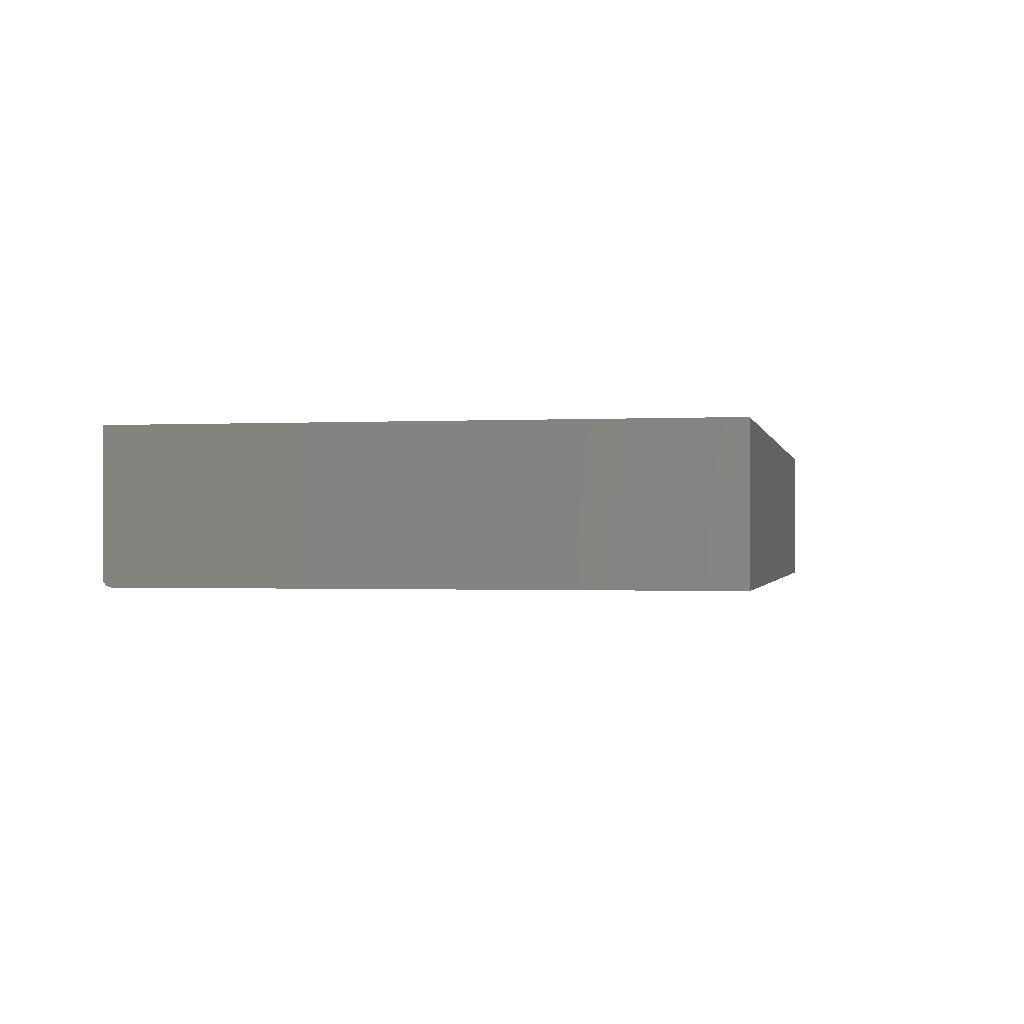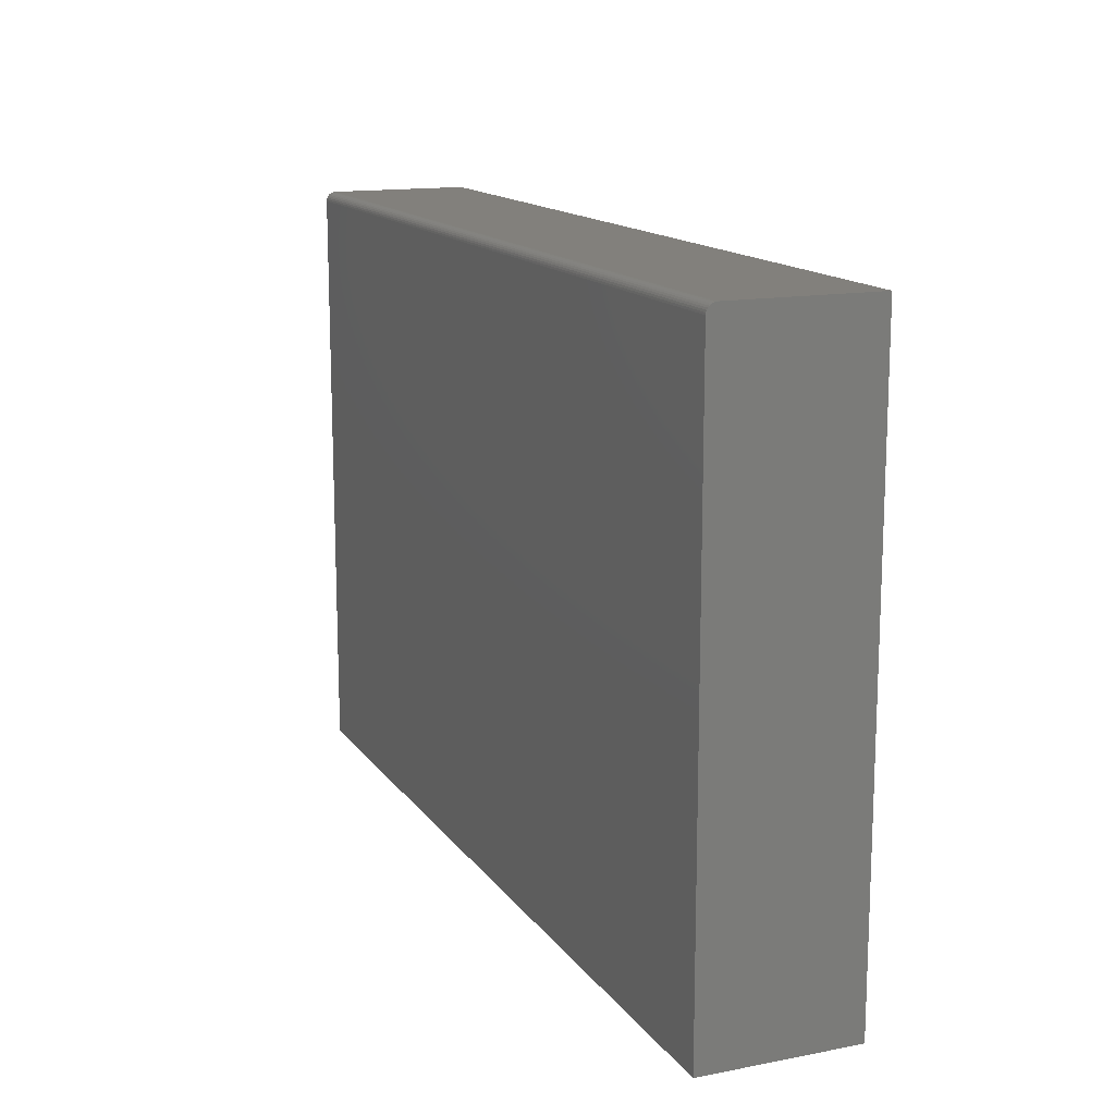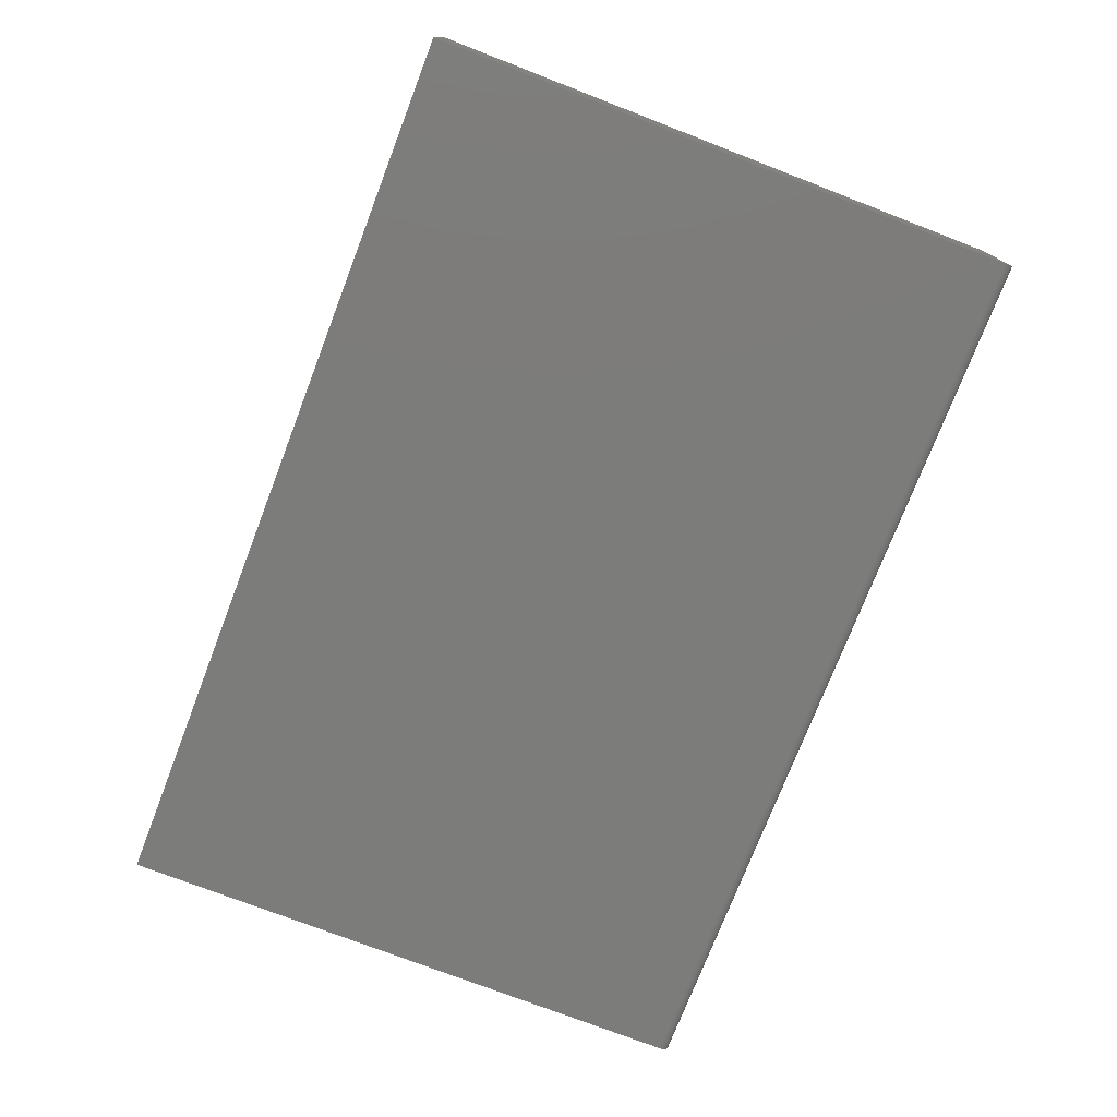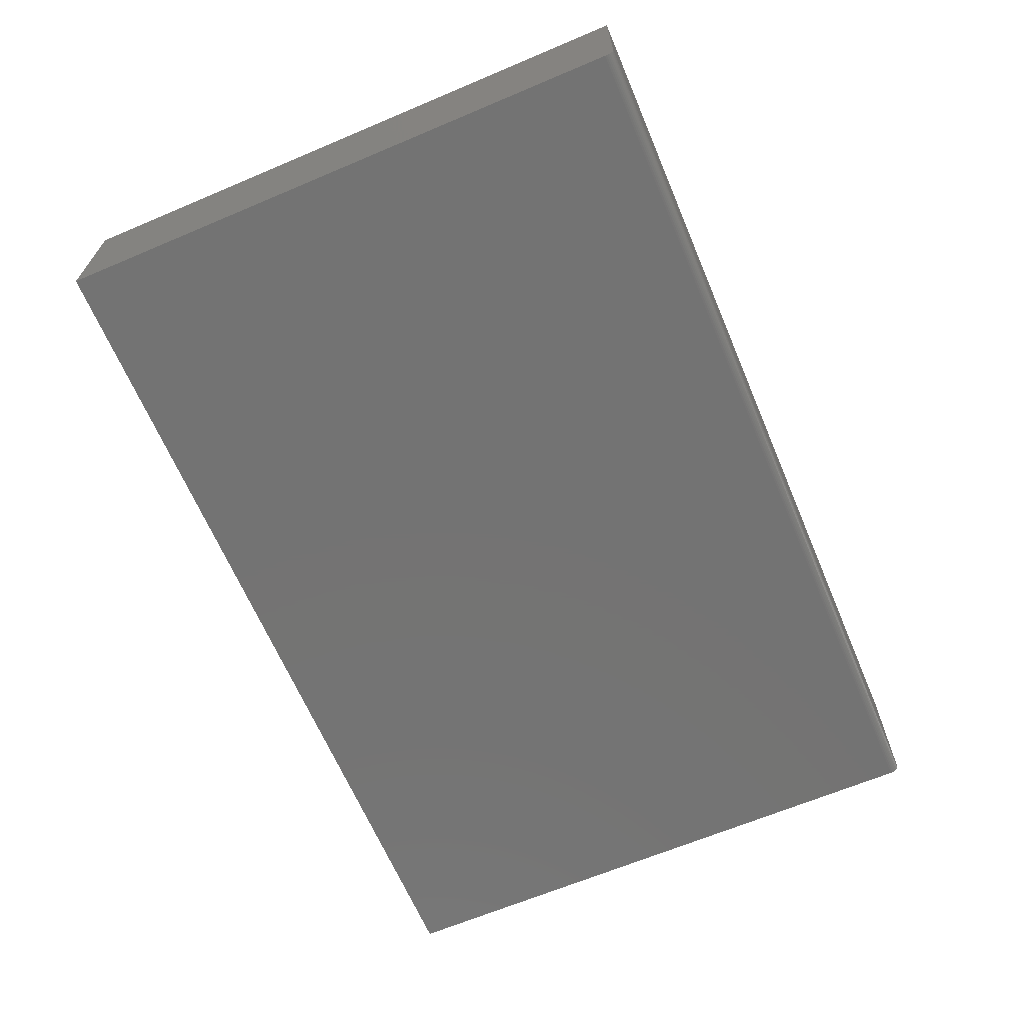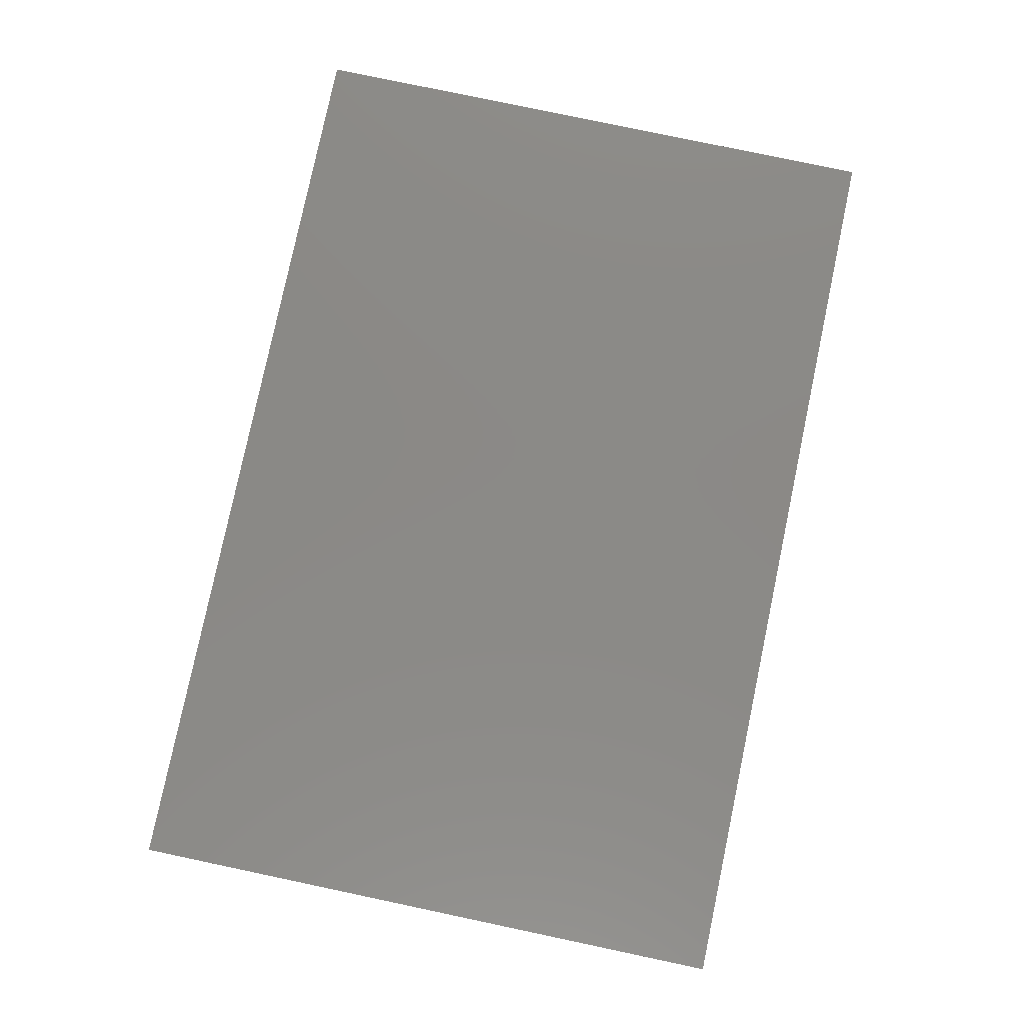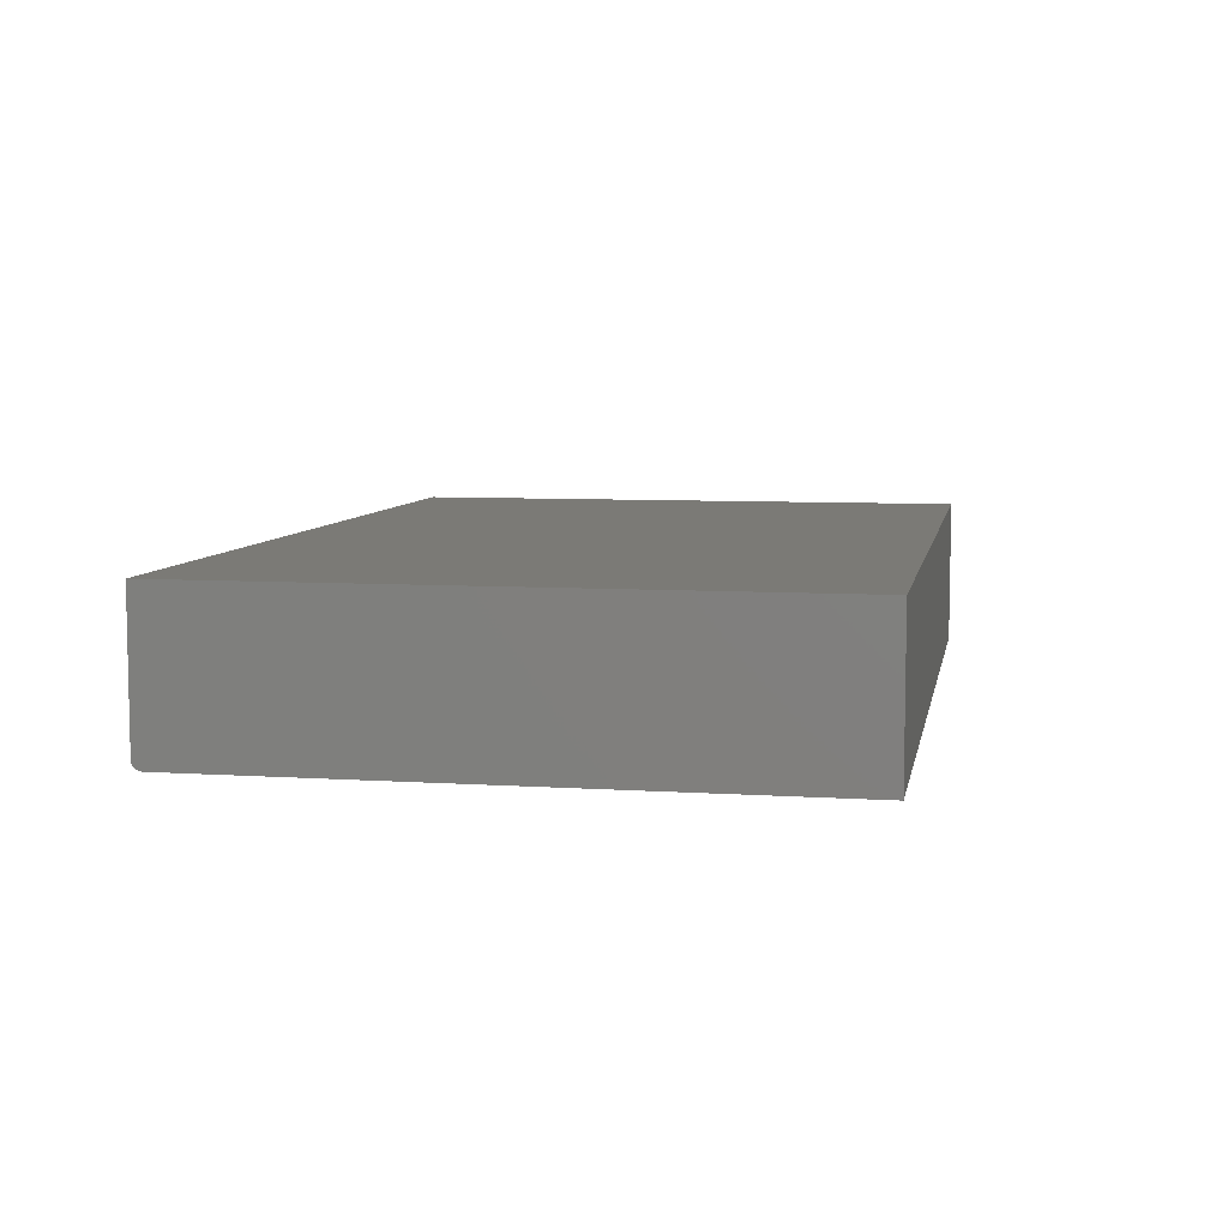
<metadata>
{"format":"stl","ext":"stl","renderer":"f3d","projection":"perspective","resolution":1024,"background":"white","views":[{"elev":-0.8,"azim":-78.8,"up":"+Z"},{"elev":14.4,"azim":-112.8,"up":"+Y"},{"elev":-75.3,"azim":68.9,"up":"+Z"},{"elev":-65.6,"azim":113.0,"up":"+Z"},{"elev":79.9,"azim":101.9,"up":"+Z"},{"elev":7.1,"azim":-79.4,"up":"+Z"}]}
</metadata>
<code>
# stl→obj: 24 verts, 44 faces
v 4.784e-19 0.5 0.007812
v 7.735e-18 0.5 0.1263
v 0.75 0.5 0.007812
v 0.75 0.5 0.1263
v 0 0 0
v 7.735e-18 0 0.1263
v 0 0.4922 0
v 9.192e-21 0.4937 0.0001501
v 3.851e-19 0.4998 0.006288
v 2.953e-19 0.4994 0.004823
v 2.126e-19 0.4987 0.003472
v 1.401e-19 0.4977 0.002288
v 8.062e-20 0.4965 0.001317
v 3.641e-20 0.4952 0.0005947
v 0.75 0.4977 0.002288
v 0.75 0.4987 0.003472
v 0.75 0.4965 0.001317
v 0.75 0 0.1263
v 0.75 0 -4.592e-17
v 0.75 0.4922 -4.592e-17
v 0.75 0.4937 0.0001501
v 0.75 0.4952 0.0005947
v 0.75 0.4994 0.004823
v 0.75 0.4998 0.006288
f 1 2 3
f 3 2 4
f 5 6 7
f 8 1 9
f 8 9 10
f 8 10 11
f 8 11 12
f 8 12 13
f 8 13 14
f 2 1 8
f 2 8 7
f 2 7 6
f 15 16 17
f 18 19 20
f 4 18 20
f 4 20 21
f 4 21 22
f 4 22 17
f 4 17 16
f 16 23 24
f 16 24 3
f 16 3 4
f 7 20 5
f 5 20 19
f 1 3 9
f 9 3 24
f 9 24 10
f 10 24 23
f 10 23 11
f 11 23 16
f 11 16 12
f 12 16 15
f 12 15 13
f 13 15 17
f 13 17 14
f 14 17 22
f 14 22 8
f 8 22 21
f 8 21 7
f 7 21 20
f 5 19 6
f 6 19 18
f 4 2 18
f 18 2 6

</code>
